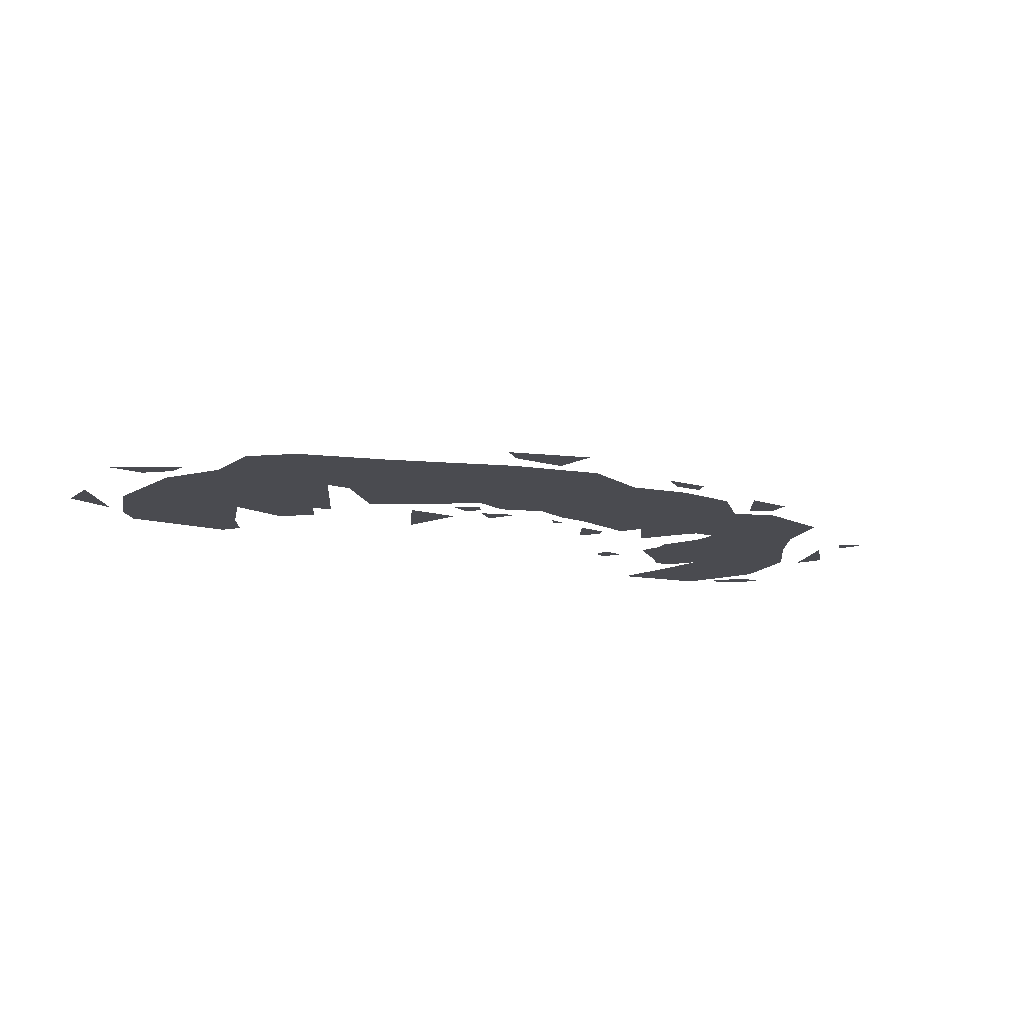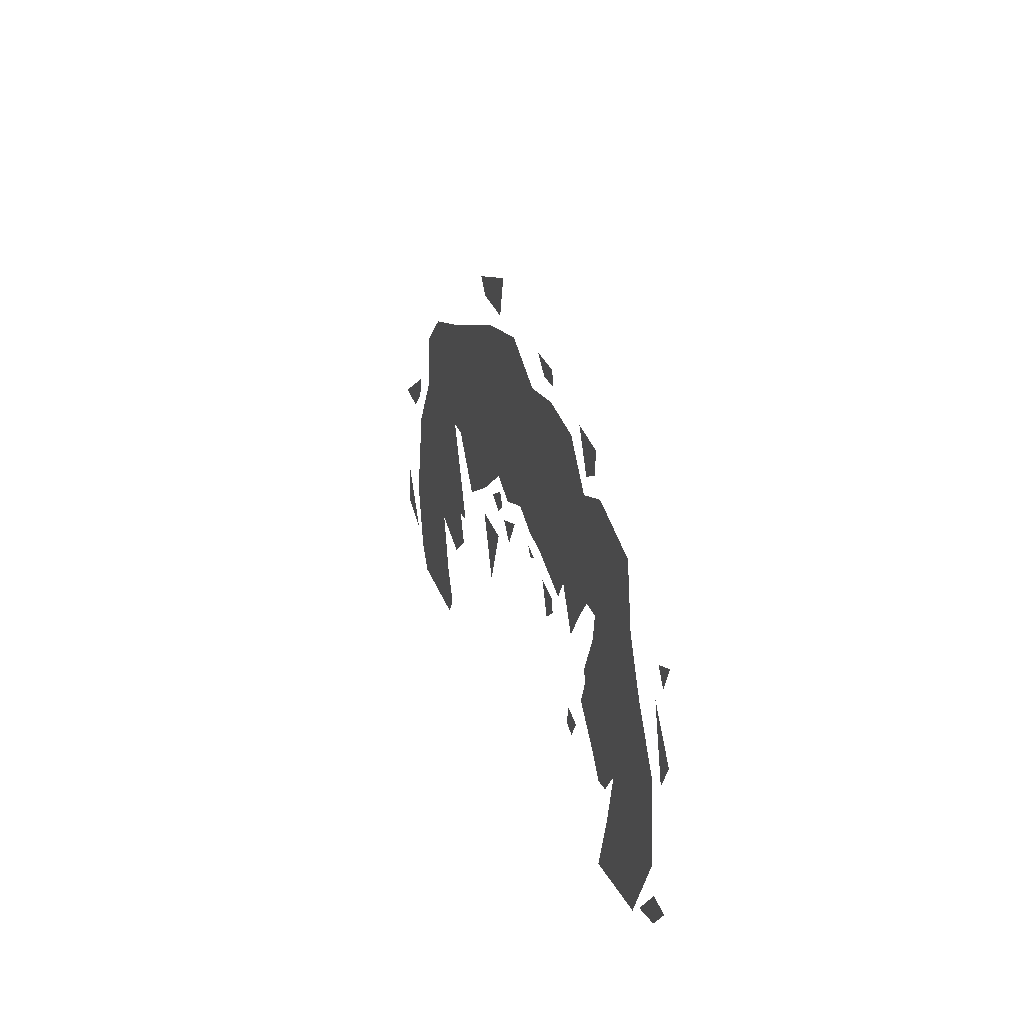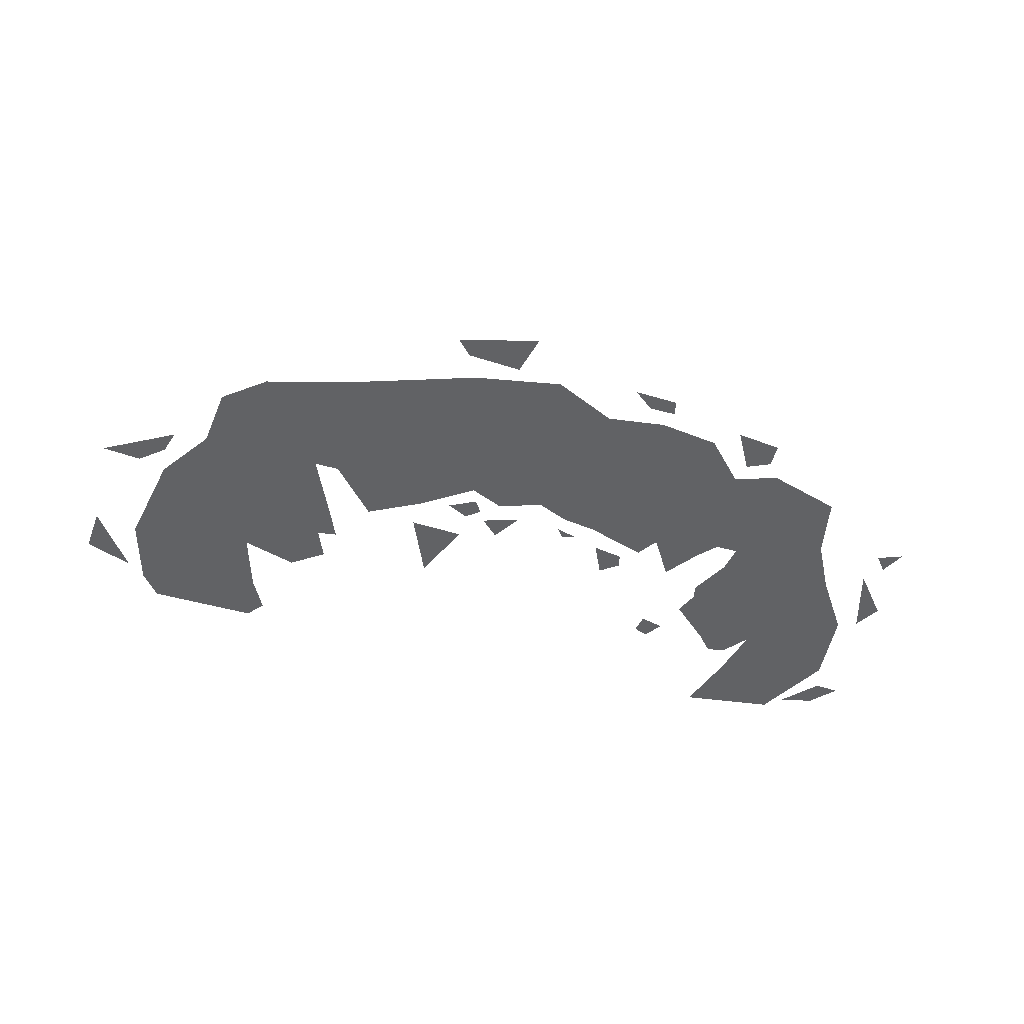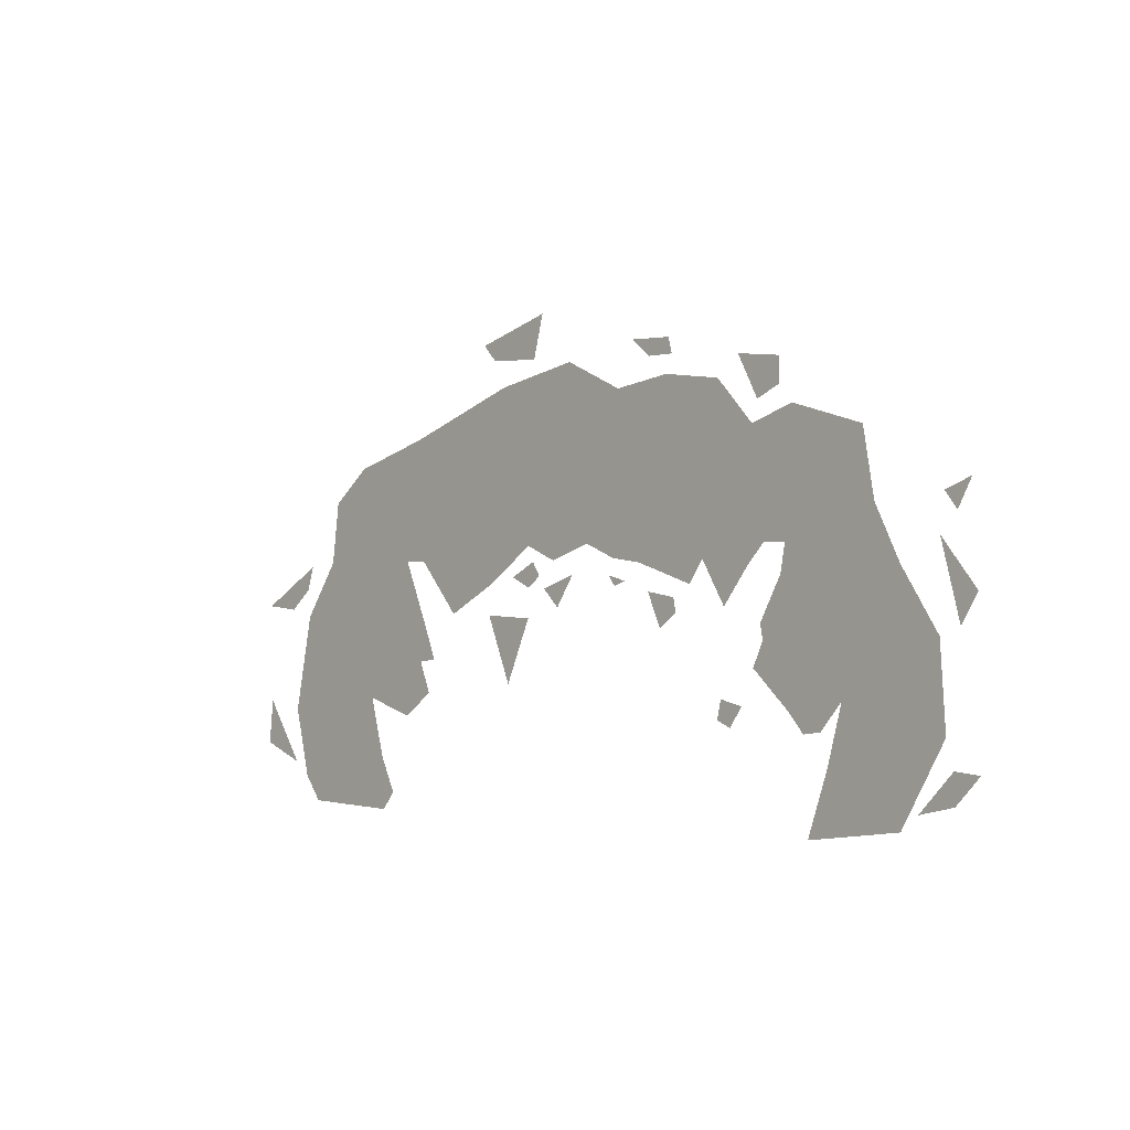
<metadata>
{"format":"obj","ext":"obj","renderer":"f3d","projection":"perspective","resolution":1024,"background":"white","views":[{"elev":-14.5,"azim":152.8,"up":"+Z"},{"elev":22.8,"azim":-105.9,"up":"+Y"},{"elev":-50.6,"azim":165.4,"up":"+Z"},{"elev":-3.1,"azim":-132.5,"up":"+Y"}]}
</metadata>
<code>
g fx_xbg001_sk4_fbx_04
v 2.566 0.3872 0
v 4.539 0.8868 0
v 3.64 -0.1346 0
v 4.71 3.257 0
v 2.193 1.865 0
v 3.318 3.686 0
v 1.712 2.587 0
v 1.06 2.637 0
v 1.672 3.719 0
v -1.49 1.566 0
v -0.7302 0.741 0
v -1.356 0.6447 0
v 0.4161 1.711 0
v 0.8397 0.7667 0
v -0.05935 1.026 0
v 1.712 2.587 0
v 2.193 1.865 0
v 1.504 1.06 0
v 2.193 1.865 0
v 2.409 1.152 0
v 1.504 1.06 0
v 4.501 -0.3203 0
v 4.624 -1.03 0
v 4.223 -0.9837 0
v 6.456 2.821 0
v 4.826 2.223 0
v 4.71 3.257 0
v 1.504 1.06 0
v 2.409 1.152 0
v 2.566 0.3872 0
v 4.904 -0.3137 0
v 4.501 -0.3203 0
v 5.046 0.9153 0
v 4.624 -1.03 0
v 4.501 -0.3203 0
v 4.904 -0.3137 0
v 5.556 -1.457 0
v 4.904 -0.3137 0
v 7.468 0.9873 0
v 5.048 -2.07 0
v 5.556 -1.457 0
v 6.149 -1.729 0
v 7.311 -1.011 0
v 7.468 0.9873 0
v 8.25 -0.08885 0
v 7.306 2.181 0
v 5.046 0.9153 0
v 6.456 2.821 0
v 5.046 0.9153 0
v 7.306 2.181 0
v 4.904 -0.3137 0
v 7.311 -1.011 0
v 8.25 -0.08885 0
v 8.658 -1.972 0
v 5.473 -3.56 0
v 6.674 -3.443 0
v 5.766 -3.9 0
v 8.658 -1.972 0
v 5.812 -2.897 0
v 7.311 -1.011 0
v 5.812 -2.897 0
v 6.674 -3.443 0
v 5.473 -3.56 0
v 6.674 -3.443 0
v 8.658 -1.972 0
v 8.306 -3.325 0
v 6.674 -3.443 0
v 5.812 -2.897 0
v 8.658 -1.972 0
v 7.311 -1.011 0
v 5.812 -2.897 0
v 6.149 -1.729 0
v -0.05935 1.026 0
v -0.3537 1.832 0
v 0.4161 1.711 0
v 1.06 2.637 0
v 0.004515 2.937 0
v 0.4013 4.321 0
v -1.49 1.566 0
v -1.178 2.64 0
v -0.3537 1.832 0
v -1.49 1.566 0
v -4.031 2.827 0
v -2.319 2.547 0
v -6.605 1.385 0
v -5.675 0.6319 0
v -7.107 0.3883 0
v -3.934 0.5067 0
v -2.891 0.6379 0
v -3.383 -0.175 0
v -4.031 2.827 0
v -2.837 1.221 0
v -4.278 0.8526 0
v -2.085 0.8387 0
v -2.837 1.221 0
v -1.49 1.566 0
v -2.837 1.221 0
v -4.031 2.827 0
v -1.49 1.566 0
v -4.742 0.8422 0
v -4.568 1.878 0
v -4.278 0.8526 0
v -4.568 1.878 0
v -6.385 2.623 0
v -4.91 3.089 0
v -4.742 0.8422 0
v -6.605 1.385 0
v -4.568 1.878 0
v -4.568 1.878 0
v -6.605 1.385 0
v -6.385 2.623 0
v -5.474 -2.224 0
v -5.179 -1.848 0
v -5.111 -2.264 0
v -7.107 0.3883 0
v -5.914 -1.729 0
v -7.85 -0.7358 0
v -4.245 -0.7462 0
v -4.642 0.3235 0
v -4.196 -0.4622 0
v -5.914 -1.729 0
v -5.179 -1.848 0
v -5.474 -2.224 0
v -4.034 -1.2 0
v -5.179 -1.848 0
v -4.245 -0.7462 0
v -5.111 -2.264 0
v -5.179 -1.848 0
v -4.8 -1.909 0
v -5.179 -1.848 0
v -4.034 -1.2 0
v -4.8 -1.909 0
v -4.245 -0.7462 0
v -5.19 -0.5613 0
v -4.642 0.3235 0
v -5.675 0.6319 0
v -6.605 1.385 0
v -4.742 0.8422 0
v -5.193 -3.941 0
v -6.182 -2.638 0
v -5.615 -2.782 0
v -6.182 -2.638 0
v -5.193 -3.941 0
v -7.068 -3.725 0
v -2.319 2.547 0
v -4.031 2.827 0
v -3.26 3.66 0
v 4.71 3.257 0
v 3.639 1.811 0
v 2.193 1.865 0
v 2.566 0.3872 0
v 3.639 1.811 0
v 4.539 0.8868 0
v 4.904 -0.3137 0
v 5.556 -1.457 0
v 4.624 -1.03 0
v 7.468 0.9873 0
v 4.904 -0.3137 0
v 7.306 2.181 0
v 0.4013 4.321 0
v 0.004515 2.937 0
v -0.8569 3.717 0
v 0.004515 2.937 0
v -0.3537 1.832 0
v -0.8569 3.717 0
v -0.3537 1.832 0
v -1.178 2.64 0
v -0.8569 3.717 0
v -1.178 2.64 0
v -1.823 2.83 0
v -0.8569 3.717 0
v -1.823 2.83 0
v -2.043 3.851 0
v -0.8569 3.717 0
v 9.54 -1.795 -0.0051
v 9.633 -2.669 -0.0051
v 8.666 -3.041 -0.0051
v 1.509 -0.2629 -0.0051
v 2.6 -0.184 -0.0051
v 2.061 -1.46 -0.0051
v 1.081 0.2677 -0.0051
v 0.7185 -0.08572 -0.0051
v 0.3186 0.4908 -0.0051
v -0.622 0.4473 -0.0051
v -0.7666 0.25 -0.0051
v -1.03 0.3289 -0.0051
v -8.25 -0.593 -0.0051
v -8.585 -0.07225 -0.0051
v -7.878 0.8019 -0.0051
v -7.971 1.471 -0.0051
v -8.213 1.155 -0.0051
v -8.492 1.657 -0.0051
v 2.193 4.035 0
v 3.318 3.686 0
v 2.193 1.865 0
v 1.712 2.587 0
v 1.672 3.719 0
v 0.4013 4.321 0
v 2.193 4.035 0
v 1.672 3.719 0
v 1.06 2.637 0
v 5.046 0.9153 0
v 4.539 0.8868 0
v 4.826 2.223 0
v 6.456 2.821 0
v 3.639 1.811 0
v 2.566 0.3872 0
v 2.409 1.152 0
v 2.193 1.865 0
v 4.624 -1.03 0
v 5.556 -1.457 0
v 5.048 -2.07 0
v 4.379 -1.631 0
v 7.311 -1.011 0
v 6.149 -1.729 0
v 5.556 -1.457 0
v 7.468 0.9873 0
v 5.766 -3.9 0
v 6.674 -3.443 0
v 8.306 -3.325 0
v 7.924 -3.812 0
v -3.934 0.5067 0
v -4.278 0.8526 0
v -2.837 1.221 0
v -2.891 0.6379 0
v -2.319 2.547 0
v -1.823 2.83 0
v -1.178 2.64 0
v -1.49 1.566 0
v -1.356 0.6447 0
v -2.585 0.2277 0
v -2.085 0.8387 0
v -1.49 1.566 0
v -1.49 1.566 0
v -0.3537 1.832 0
v -0.05935 1.026 0
v -0.7302 0.741 0
v -4.031 2.827 0
v -4.278 0.8526 0
v -4.568 1.878 0
v -4.91 3.089 0
v -7.068 -3.725 0
v -7.953 -2.264 0
v -7.193 -2.382 0
v -6.182 -2.638 0
v -5.19 -0.5613 0
v -5.914 -1.729 0
v -7.107 0.3883 0
v -5.675 0.6319 0
v -4.245 -0.7462 0
v -5.179 -1.848 0
v -5.914 -1.729 0
v -5.19 -0.5613 0
v -4.642 0.3235 0
v -5.19 -0.5613 0
v -5.675 0.6319 0
v -4.742 0.8422 0
v -5.914 -1.729 0
v -5.615 -2.782 0
v -6.182 -2.638 0
v -7.193 -2.382 0
v -5.914 -1.729 0
v -7.193 -2.382 0
v -7.953 -2.264 0
v -7.85 -0.7358 0
v 1.06 2.637 0
v 1.712 2.587 0
v 1.504 1.06 0
v 0.8397 0.7667 0
v 0.4161 1.711 0
v 1.06 2.637 0
v 0.4161 1.711 0
v -0.3537 1.832 0
v 0.004515 2.937 0
v -2.837 1.221 0
v -2.085 0.8387 0
v -2.585 0.2277 0
v -2.891 0.6379 0
v -3.26 3.66 0
v -2.043 3.851 0
v -1.823 2.83 0
v -2.319 2.547 0
v 3.639 1.811 0
v 4.71 3.257 0
v 4.826 2.223 0
v 4.539 0.8868 0
v 8.805 0.07655 -0.0051
v 8.303 0.4671 -0.0051
v 8.154 0.9321 -0.0051
v 9.605 0.1695 -0.0051
v 1.495 0.2895 -0.0051
v 1.206 0.4999 -0.0051
v 1.377 0.7629 -0.0051
v 1.929 0.4999 -0.0051
v -1.884 -0.5128 -0.0051
v -2.266 -0.2497 -0.0051
v -2.213 0.01328 -0.0051
v -1.595 0.1316 -0.0051
v -3.305 -1.71 -0.0051
v -3.226 -2.065 -0.0051
v -3.515 -2.183 -0.0051
v -3.778 -1.828 -0.0051
v -8.111 -3.303 -0.0051
v -8.598 -2.816 -0.0051
v -8.098 -2.764 -0.0051
v -7.414 -3.448 -0.0051
v -4.158 3.22 -0.0051
v -4.642 3.424 -0.0051
v -4.642 3.889 -0.0051
v -3.731 4.019 -0.0051
v -1.629 4.205 -0.0051
v -2.187 4.187 -0.0051
v -2.113 4.484 -0.0051
v -1.22 4.54 -0.0051
v 2.742 4.875 -0.0051
v 2.444 4.559 -0.0051
v 1.347 4.466 -0.0051
v 1.124 5.284 -0.0051
g fx_xbg001_sk4_fbx_04_0
f 3 2 1
f 6 5 4
f 9 8 7
f 12 11 10
f 15 14 13
f 18 17 16
f 21 20 19
f 24 23 22
f 27 26 25
f 30 29 28
f 33 32 31
f 36 35 34
f 39 38 37
f 42 41 40
f 45 44 43
f 48 47 46
f 51 50 49
f 54 53 52
f 57 56 55
f 60 59 58
f 63 62 61
f 66 65 64
f 69 68 67
f 72 71 70
f 75 74 73
f 78 77 76
f 81 80 79
f 84 83 82
f 87 86 85
f 90 89 88
f 93 92 91
f 96 95 94
f 99 98 97
f 102 101 100
f 105 104 103
f 108 107 106
f 111 110 109
f 114 113 112
f 117 116 115
f 120 119 118
f 123 122 121
f 126 125 124
f 129 128 127
f 132 131 130
f 135 134 133
f 138 137 136
f 141 140 139
f 144 143 142
f 147 146 145
f 150 149 148
f 153 152 151
f 156 155 154
f 159 158 157
f 162 161 160
f 165 164 163
f 168 167 166
f 171 170 169
f 174 173 172
f 177 176 175
f 180 179 178
f 183 182 181
f 186 185 184
f 189 188 187
f 192 191 190
f 195 194 193
f 193 196 195
f 193 197 196
f 200 199 198
f 201 200 198
f 204 203 202
f 205 204 202
f 208 207 206
f 209 208 206
f 212 211 210
f 213 212 210
f 216 215 214
f 217 216 214
f 220 219 218
f 221 220 218
f 224 223 222
f 225 224 222
f 228 227 226
f 229 228 226
f 232 231 230
f 233 232 230
f 236 235 234
f 237 236 234
f 240 239 238
f 241 240 238
f 244 243 242
f 245 244 242
f 248 247 246
f 249 248 246
f 252 251 250
f 253 252 250
f 256 255 254
f 257 256 254
f 260 259 258
f 261 260 258
f 264 263 262
f 265 264 262
f 268 267 266
f 266 269 268
f 266 270 269
f 273 272 271
f 274 273 271
f 277 276 275
f 278 277 275
f 281 280 279
f 282 281 279
f 285 284 283
f 286 285 283
f 289 288 287
f 290 289 287
f 293 292 291
f 294 293 291
f 297 296 295
f 298 297 295
f 301 300 299
f 302 301 299
f 305 304 303
f 306 305 303
f 309 308 307
f 310 309 307
f 313 312 311
f 314 313 311
f 317 316 315
f 318 317 315

</code>
